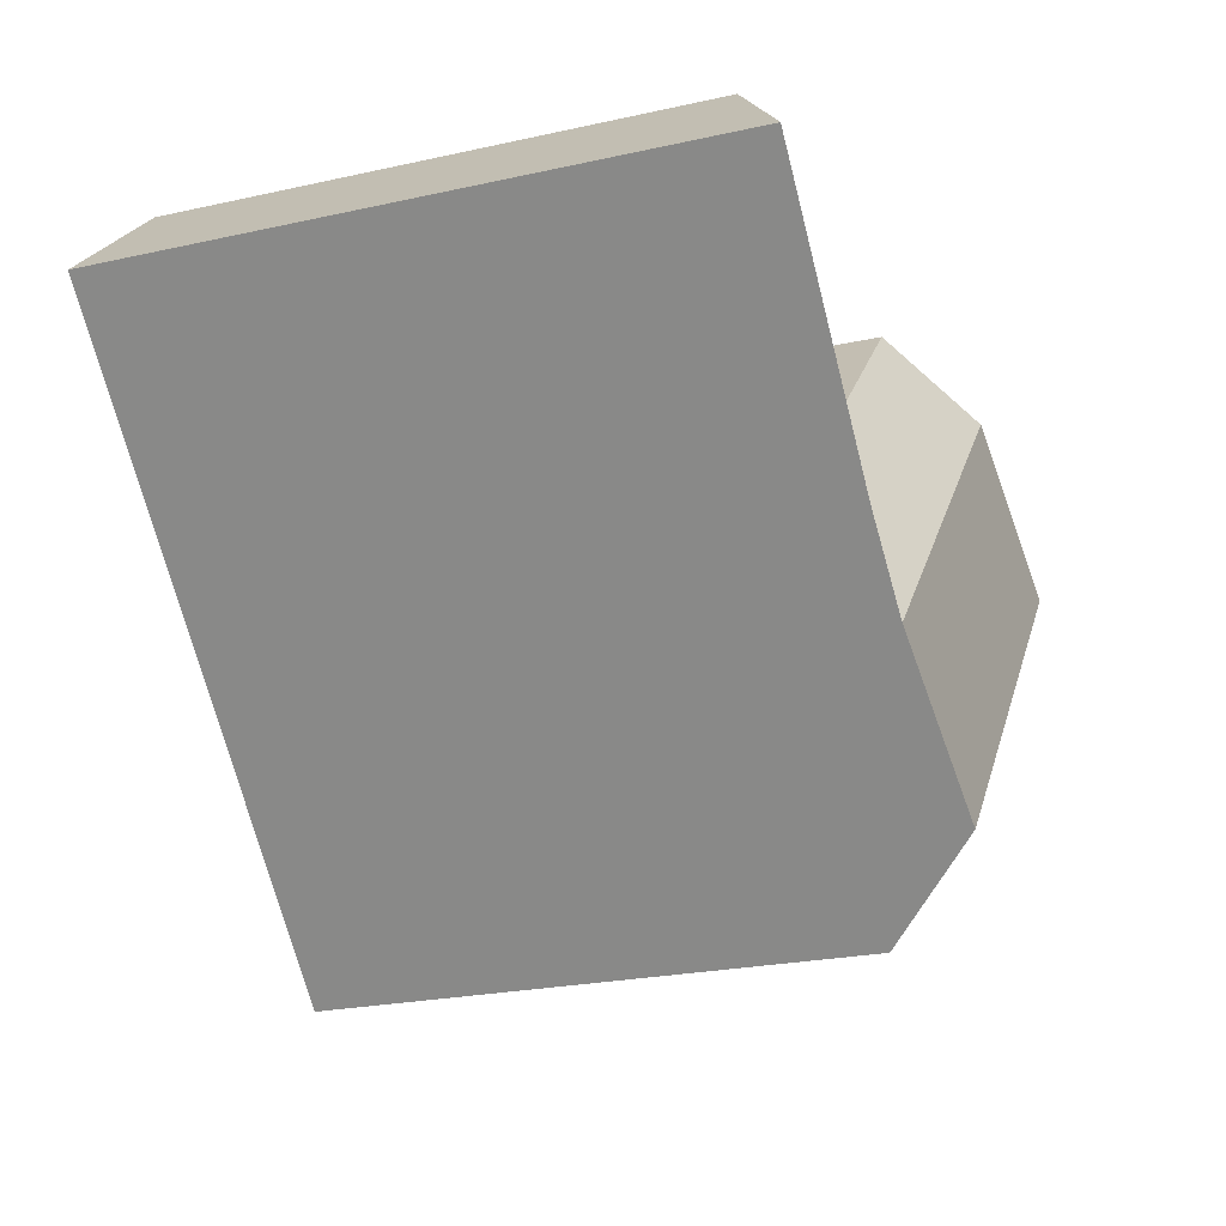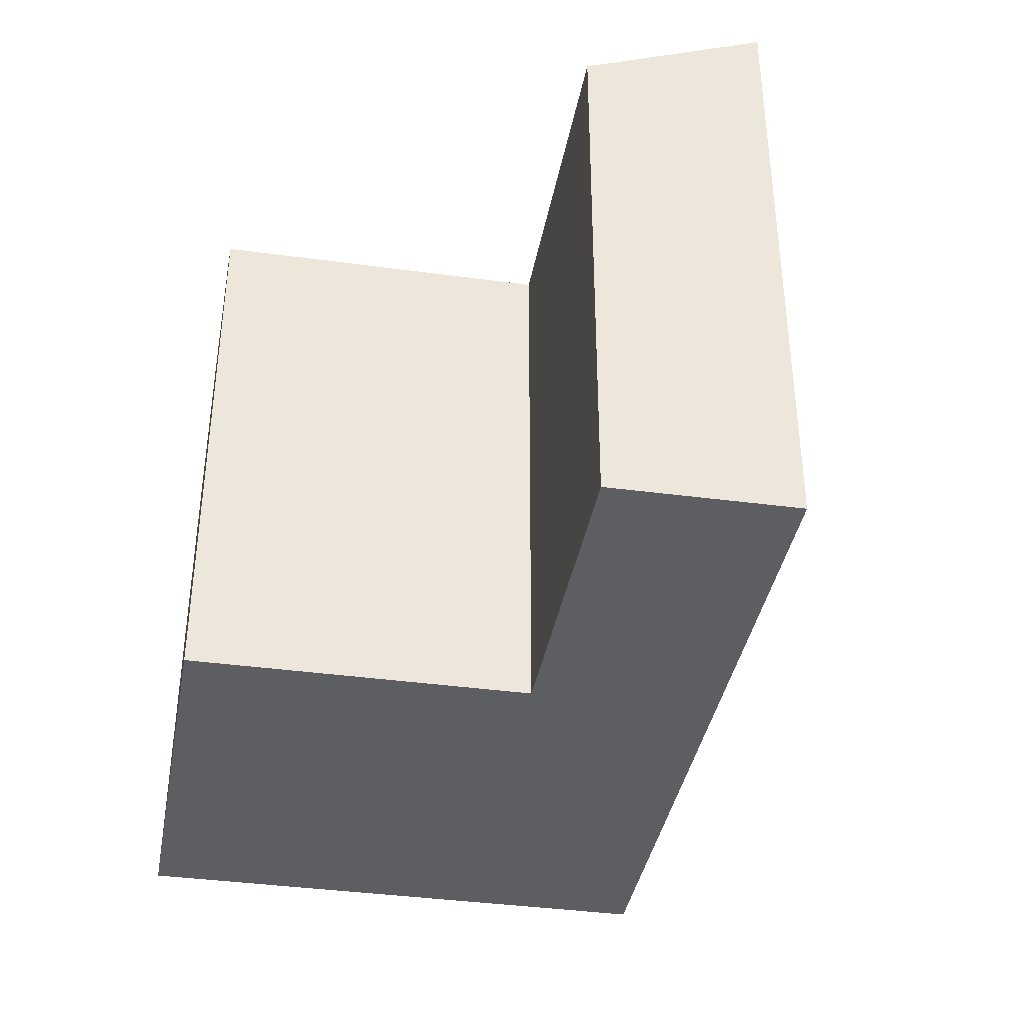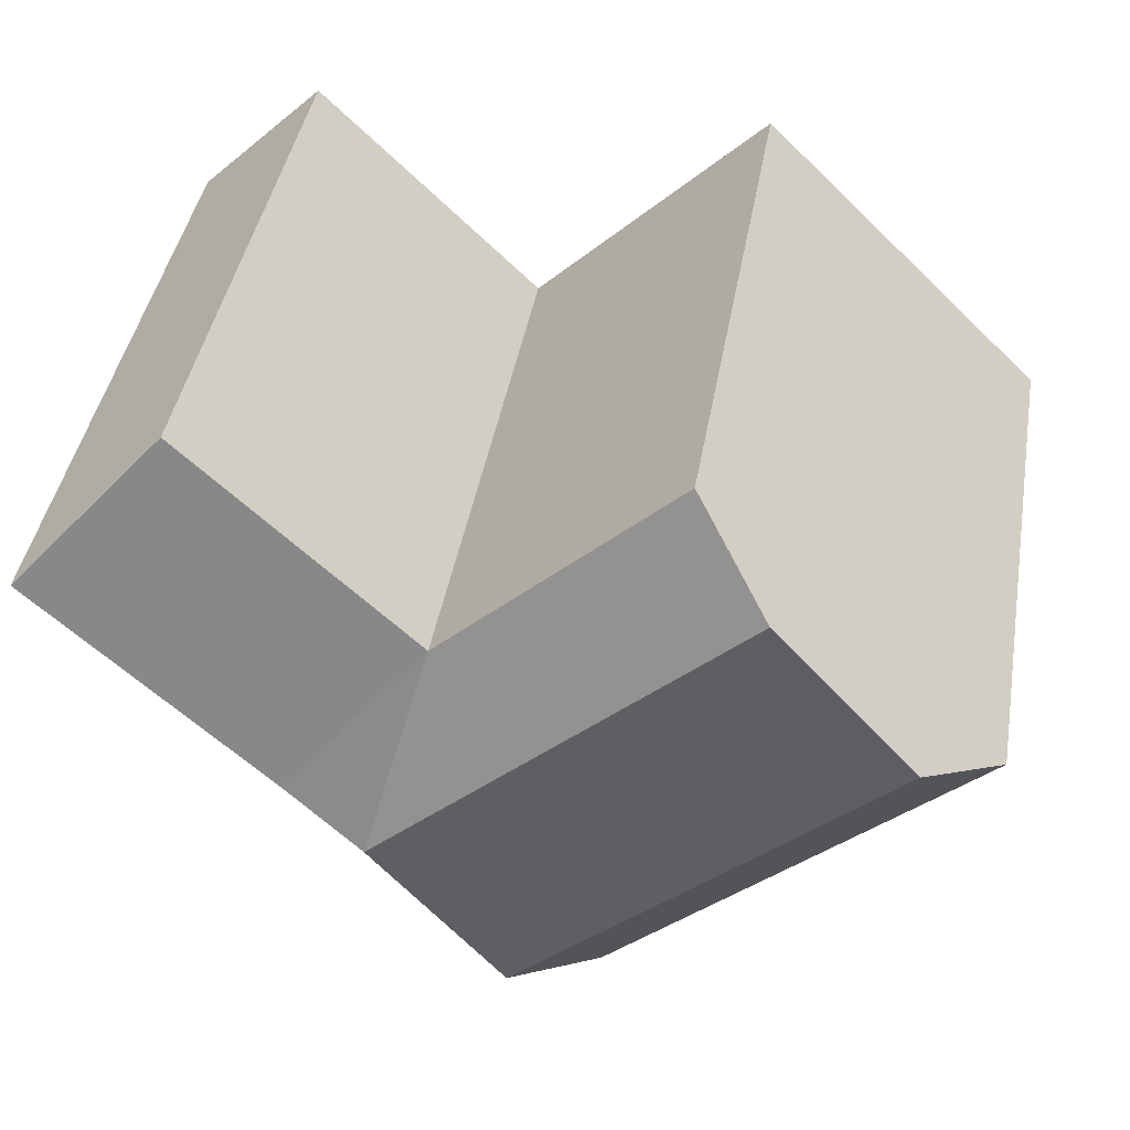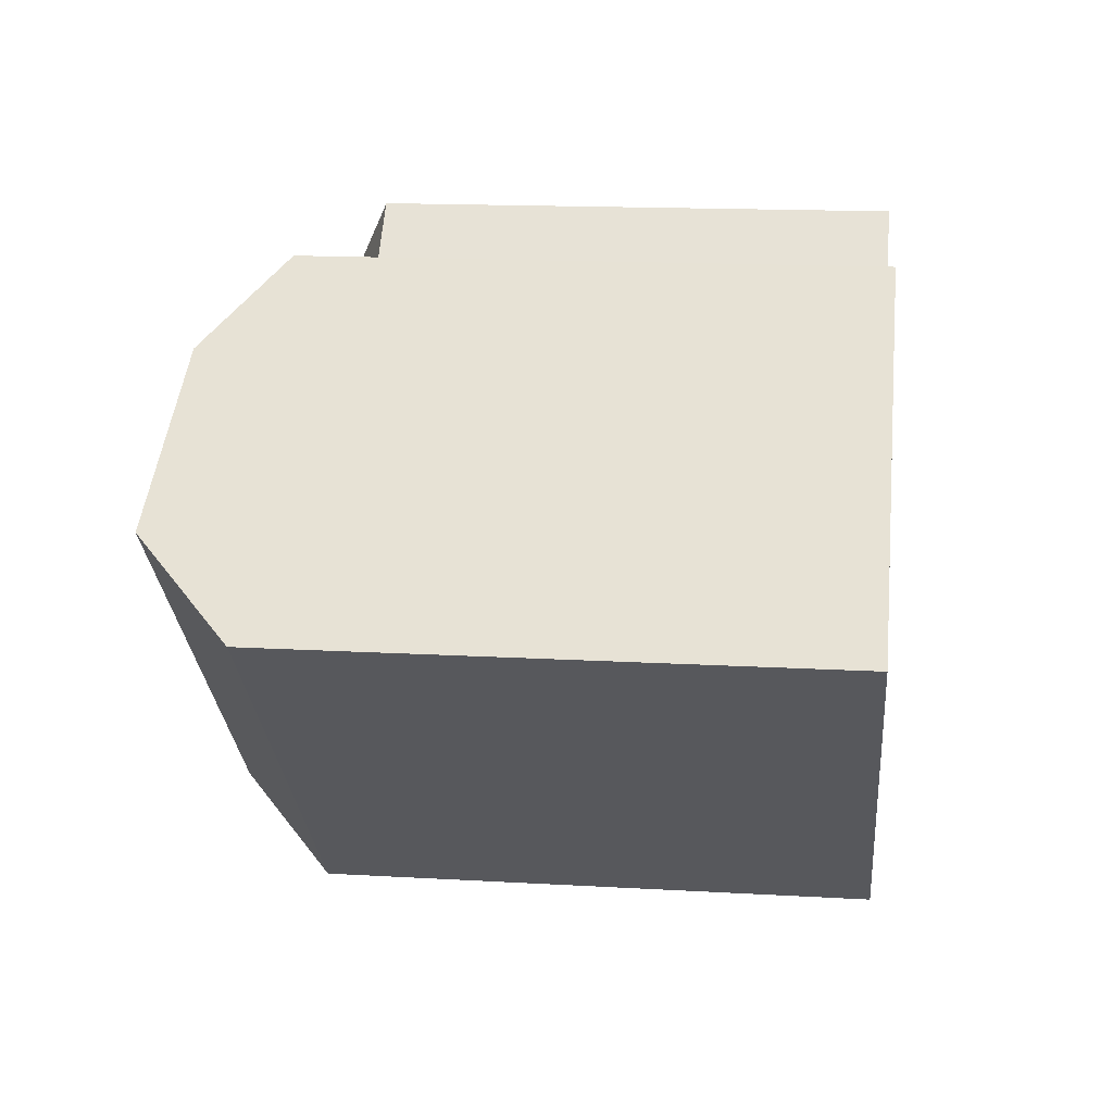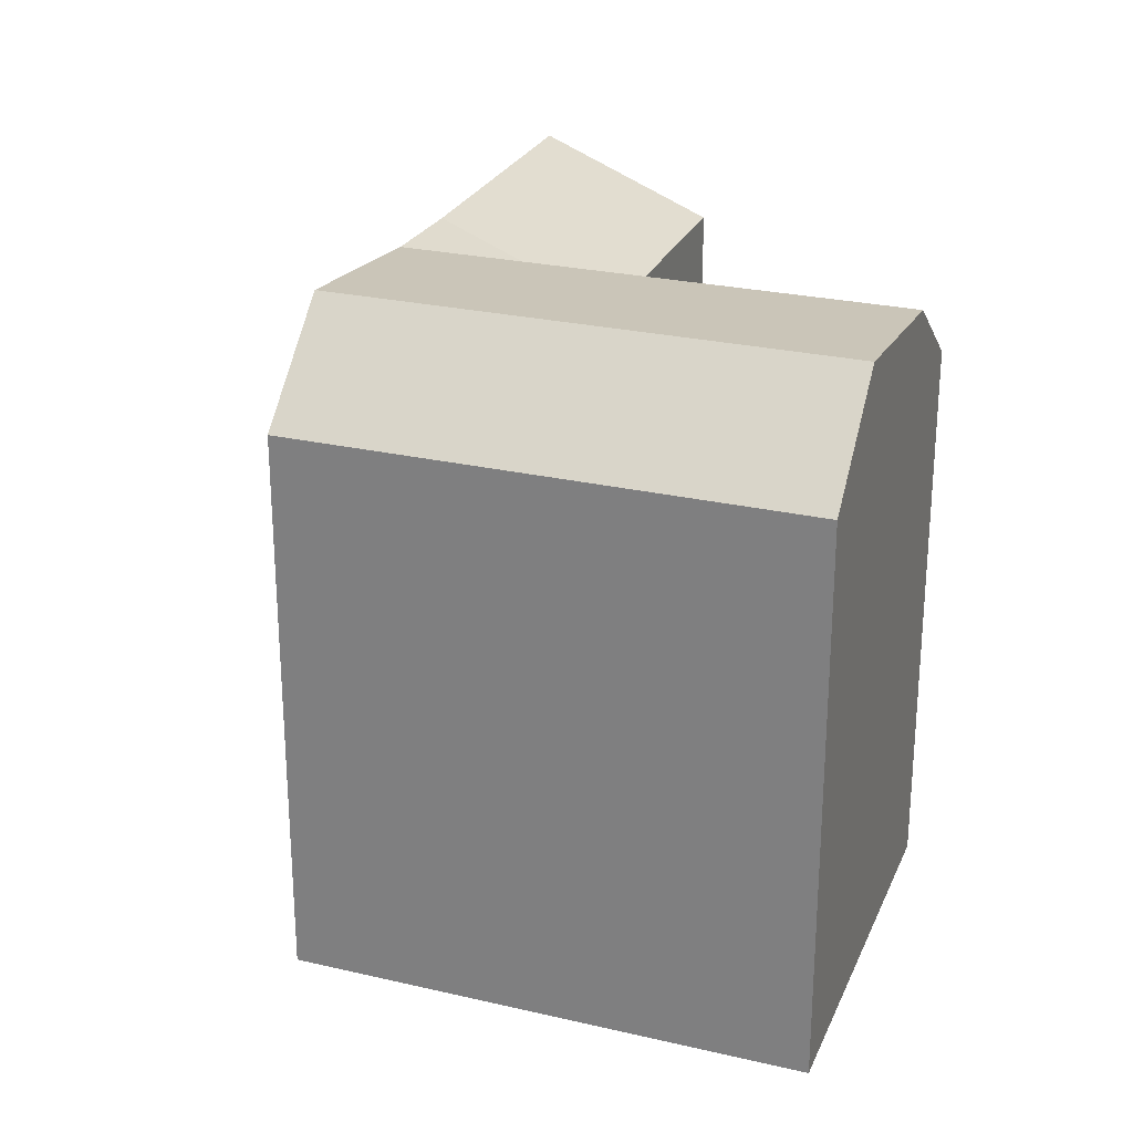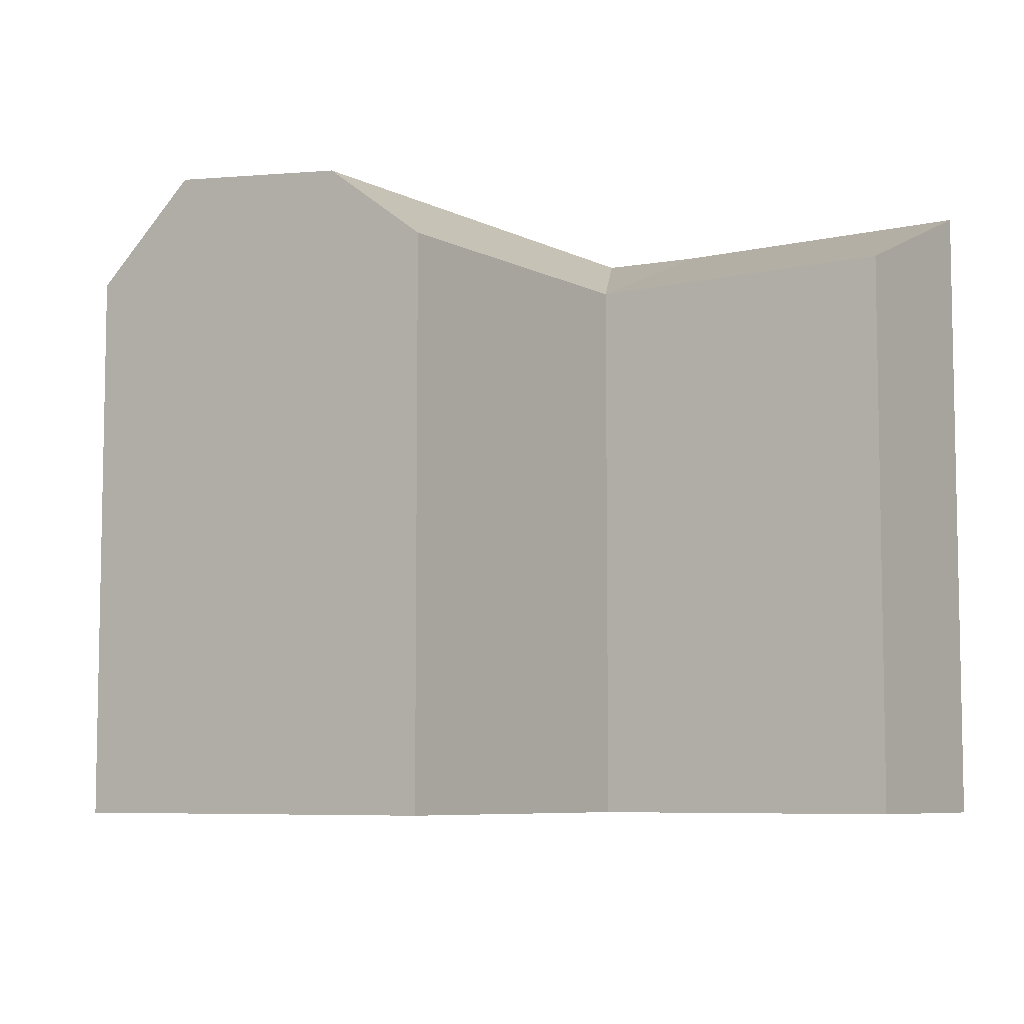
<metadata>
{"format":"obj","ext":"obj","renderer":"f3d","projection":"perspective","resolution":1024,"background":"white","views":[{"elev":-23.7,"azim":110.4,"up":"+Z"},{"elev":-39.1,"azim":35.2,"up":"+Y"},{"elev":43.4,"azim":-170.0,"up":"+Z"},{"elev":15.9,"azim":-83.2,"up":"+Z"},{"elev":25.7,"azim":-114.8,"up":"+Y"},{"elev":-6.9,"azim":-10.2,"up":"+Y"}]}
</metadata>
<code>
v  6.65 -3.988e-16 6.513
v  16.24 -9.744e-17 1.591
v  8.986 -5.389e-16 8.801
v  2.379 -1.427e-16 2.33
v  27.18 -2.737e-16 4.47
v  23.2 -5.139e-16 8.393
v  20.2 1.437e-16 -2.347
v  0 0 0
v  7.247 4.41e-16 -7.202
v  17.87 2.837e-16 -4.633
v  13.59 5.396e-16 -8.813
v  11.21 6.822e-16 -11.14
v  13.9 19.37 -0.695
v  16.24 16.98 1.591
v  17.87 19.37 -4.633
v  8.986 16.98 8.8
v  6.65 19.37 6.512
v  13.59 20 -8.814
v  9.628 20 -4.875
v  2.379 20 2.329
v  11.21 16.98 -11.14
v  7.248 16.98 -7.202
v  0.0003616 16.98 -0.0005384
v  23.2 16.98 8.392
v  20.2 19.27 -2.348
v  27.18 19.27 4.469
g defaultobject
f 1 2 3
f 2 1 4
f 2 5 6
f 5 2 7
f 7 2 4
f 7 4 8
f 7 8 9
f 7 9 10
f 10 9 11
f 11 9 12
f 13 14 15
f 14 13 16
f 16 13 17
f 18 13 15
f 13 18 17
f 17 18 19
f 17 19 20
f 21 19 18
f 19 21 22
f 19 22 20
f 20 22 23
f 24 25 14
f 25 24 26
f 15 14 25
f 7 26 5
f 26 7 10
f 26 10 11
f 26 11 12
f 26 12 21
f 26 21 25
f 25 21 15
f 15 21 18
f 23 17 20
f 17 23 16
f 16 23 8
f 16 8 3
f 3 8 4
f 3 4 1
f 12 22 21
f 22 12 23
f 23 12 9
f 23 9 8
f 5 24 6
f 24 5 26
f 24 2 6
f 2 24 14
f 2 16 3
f 16 2 14

</code>
